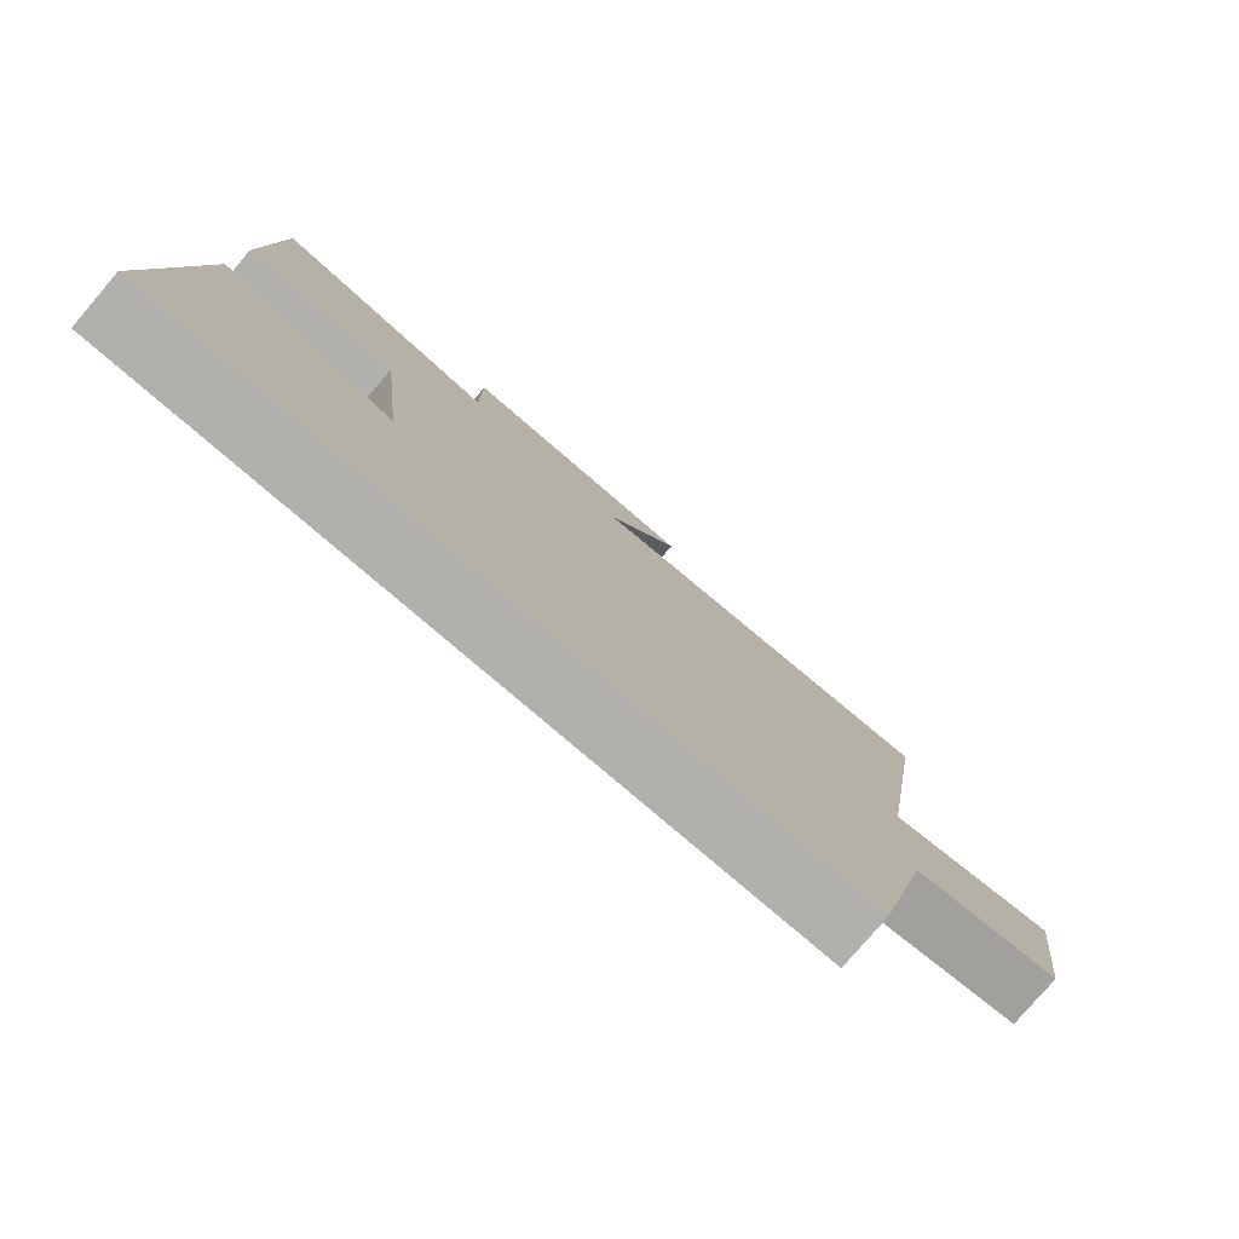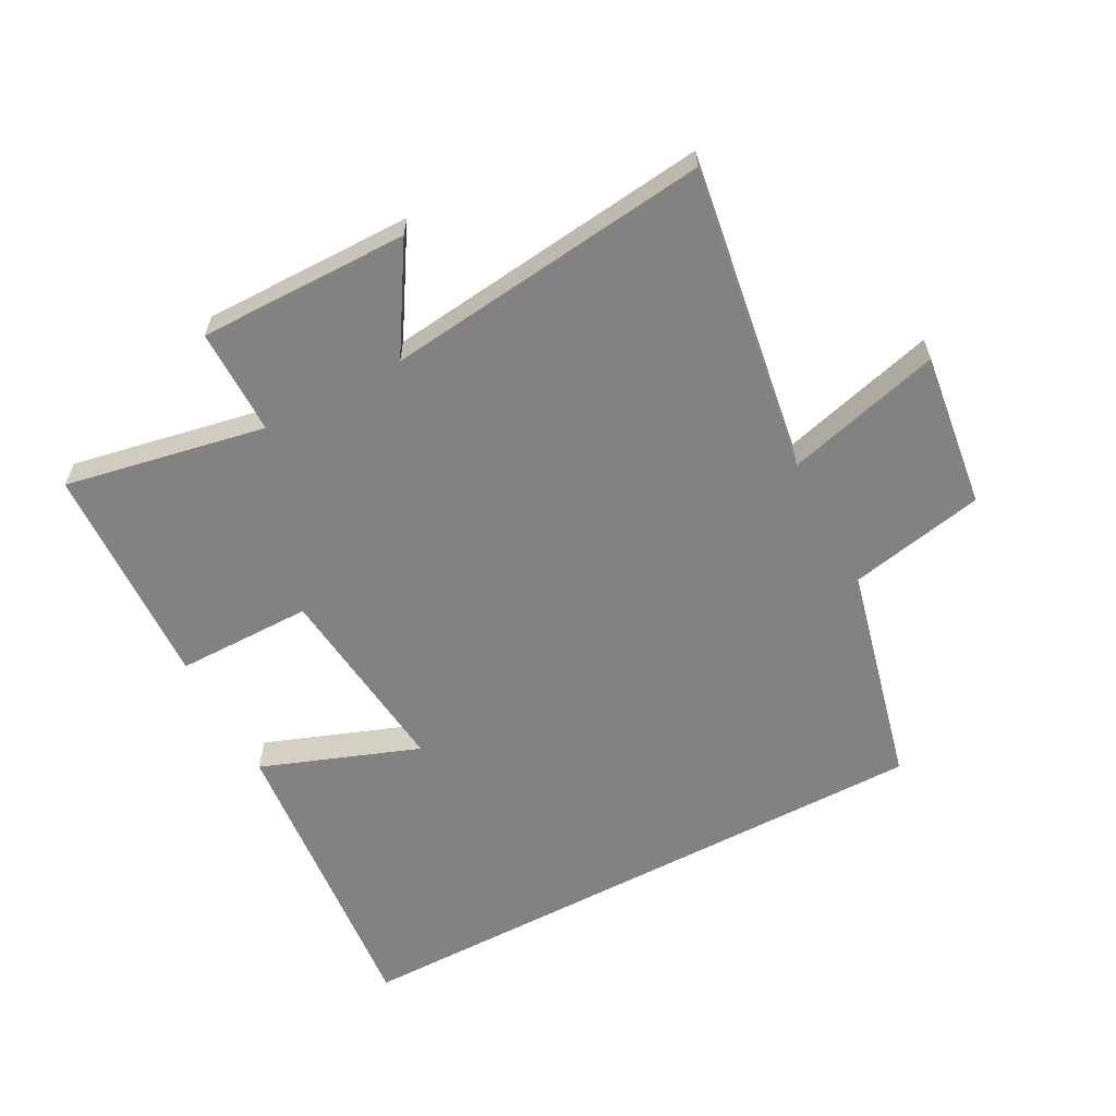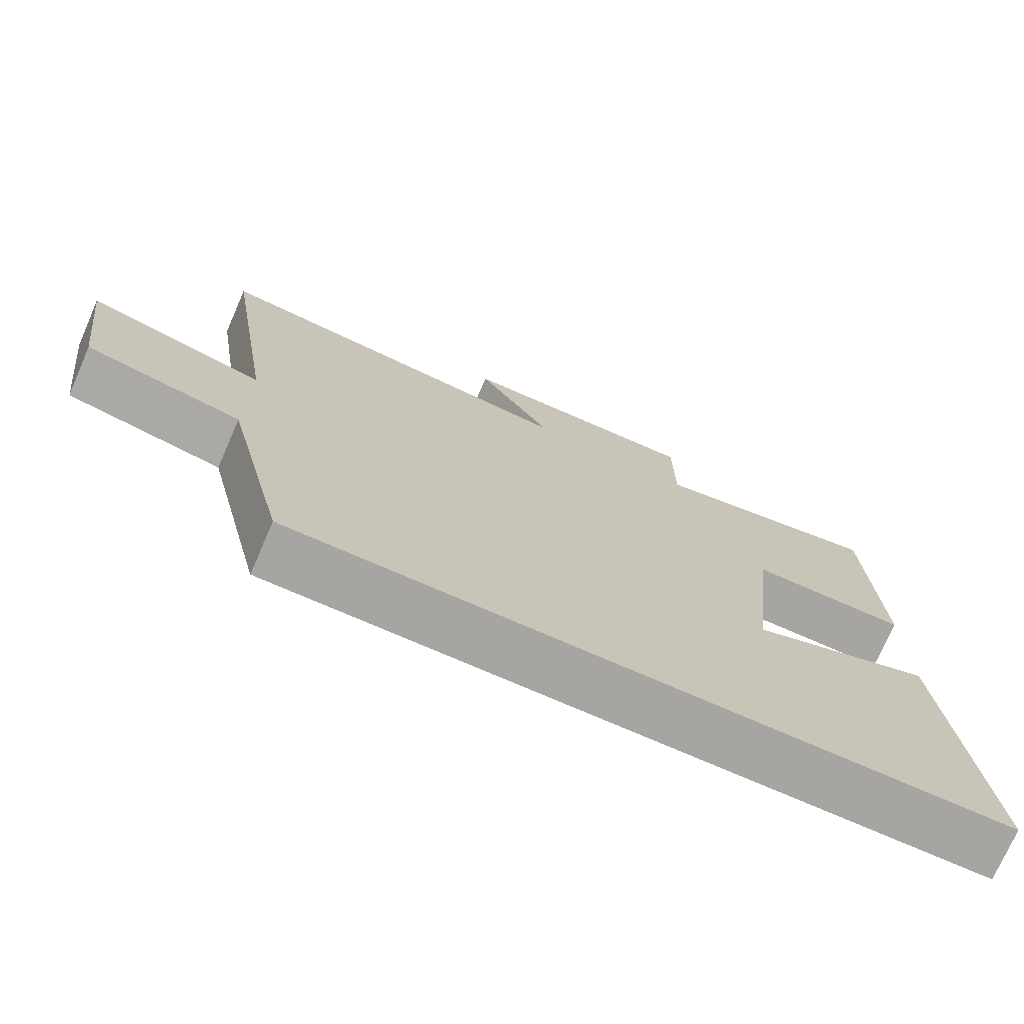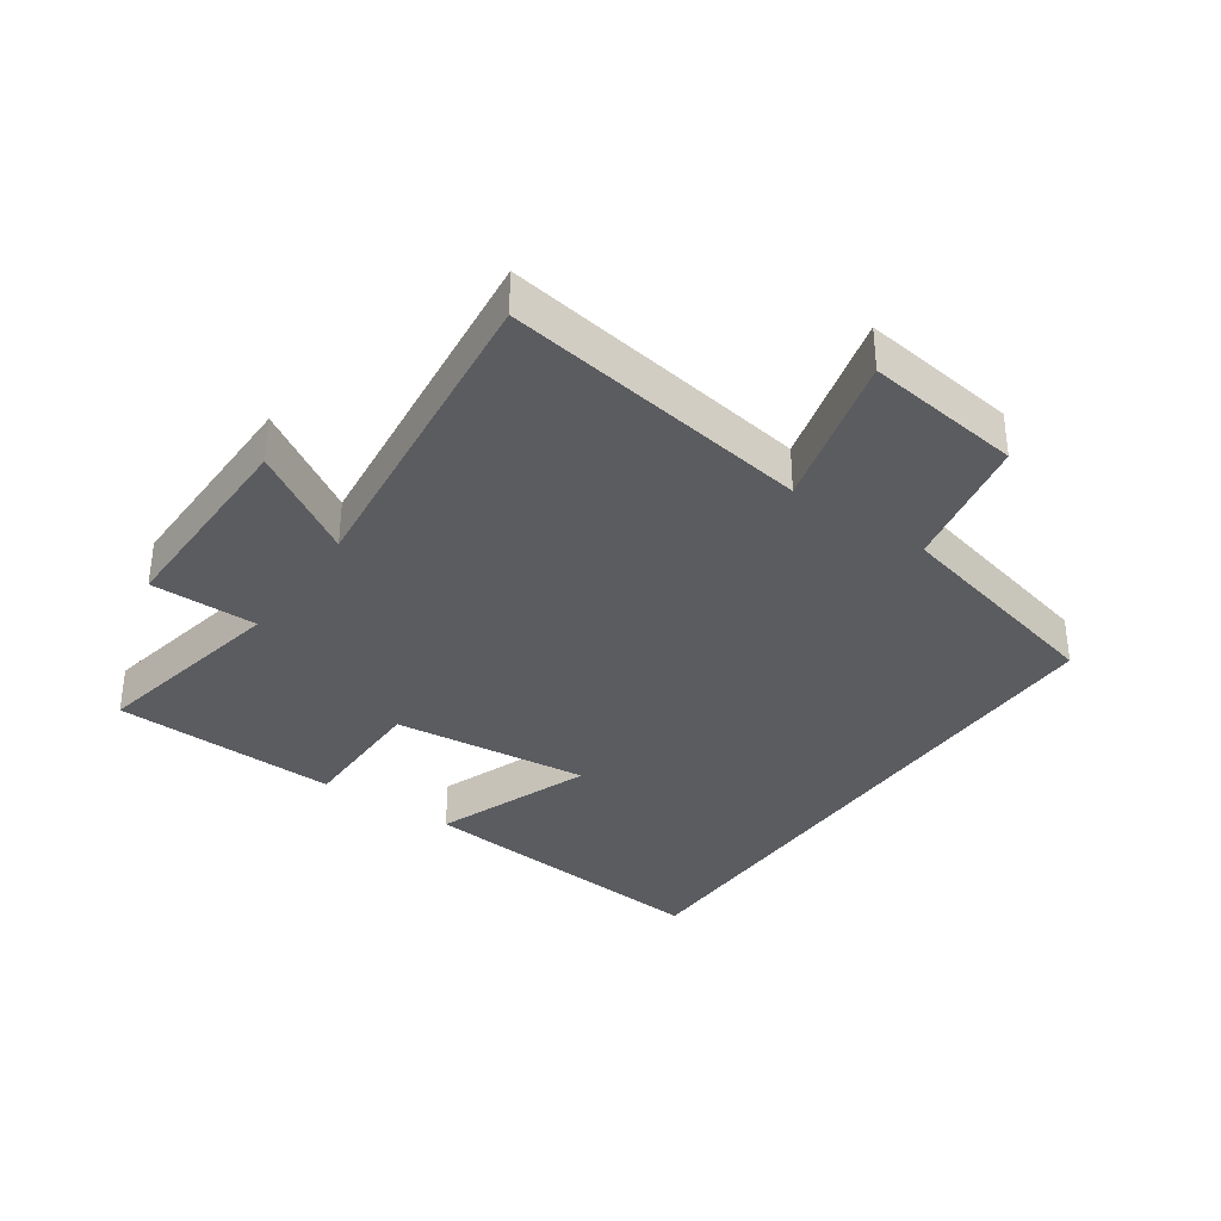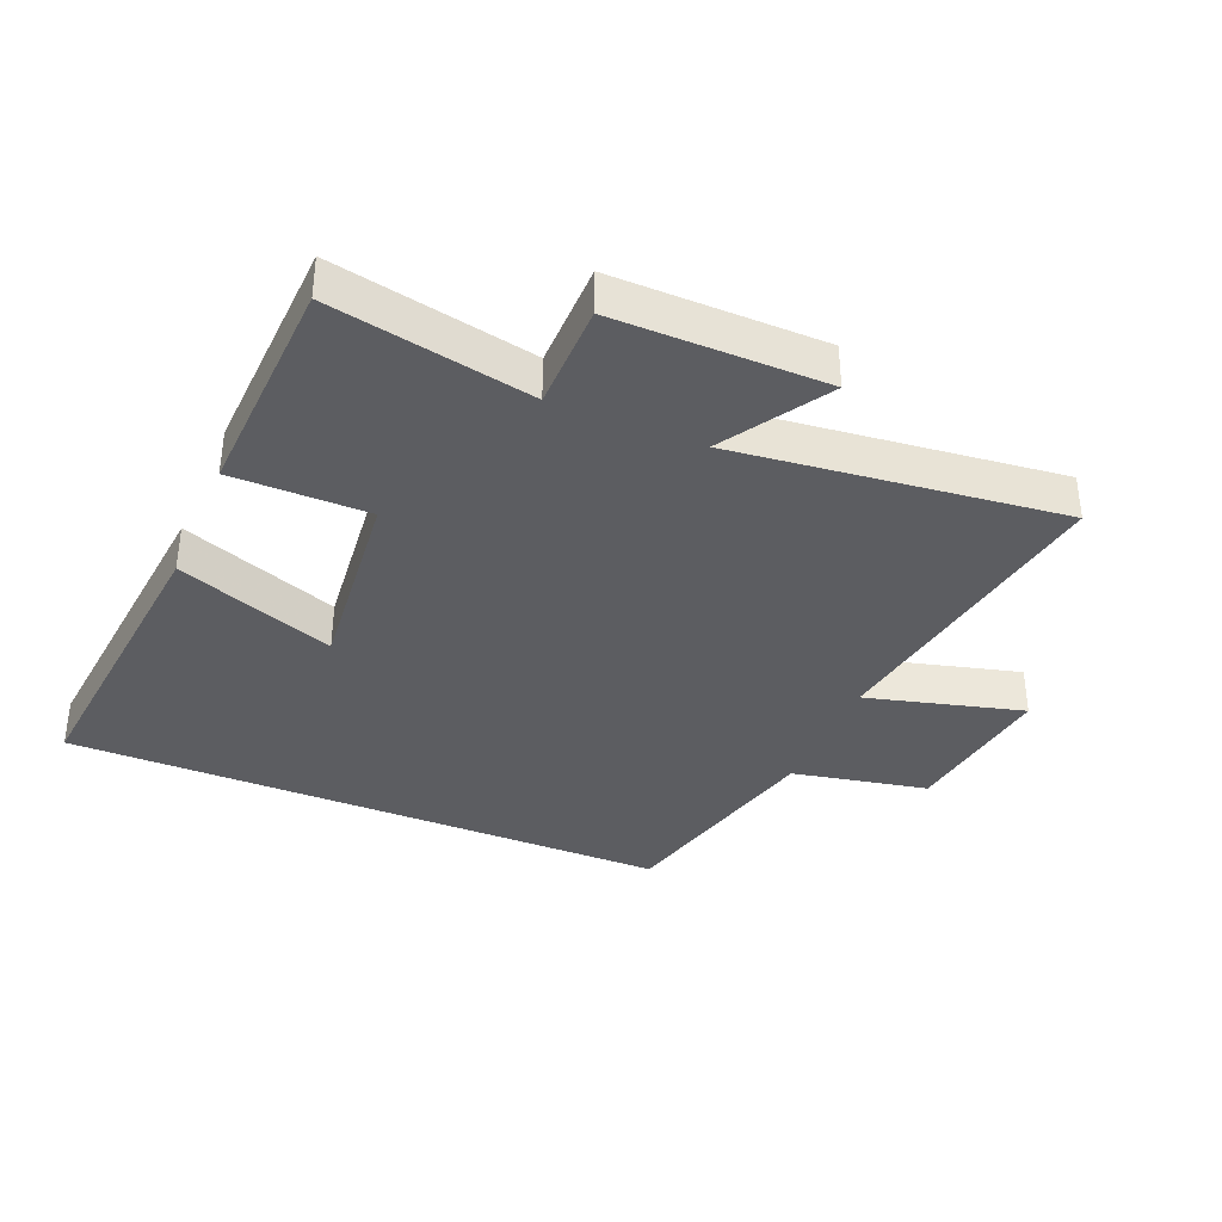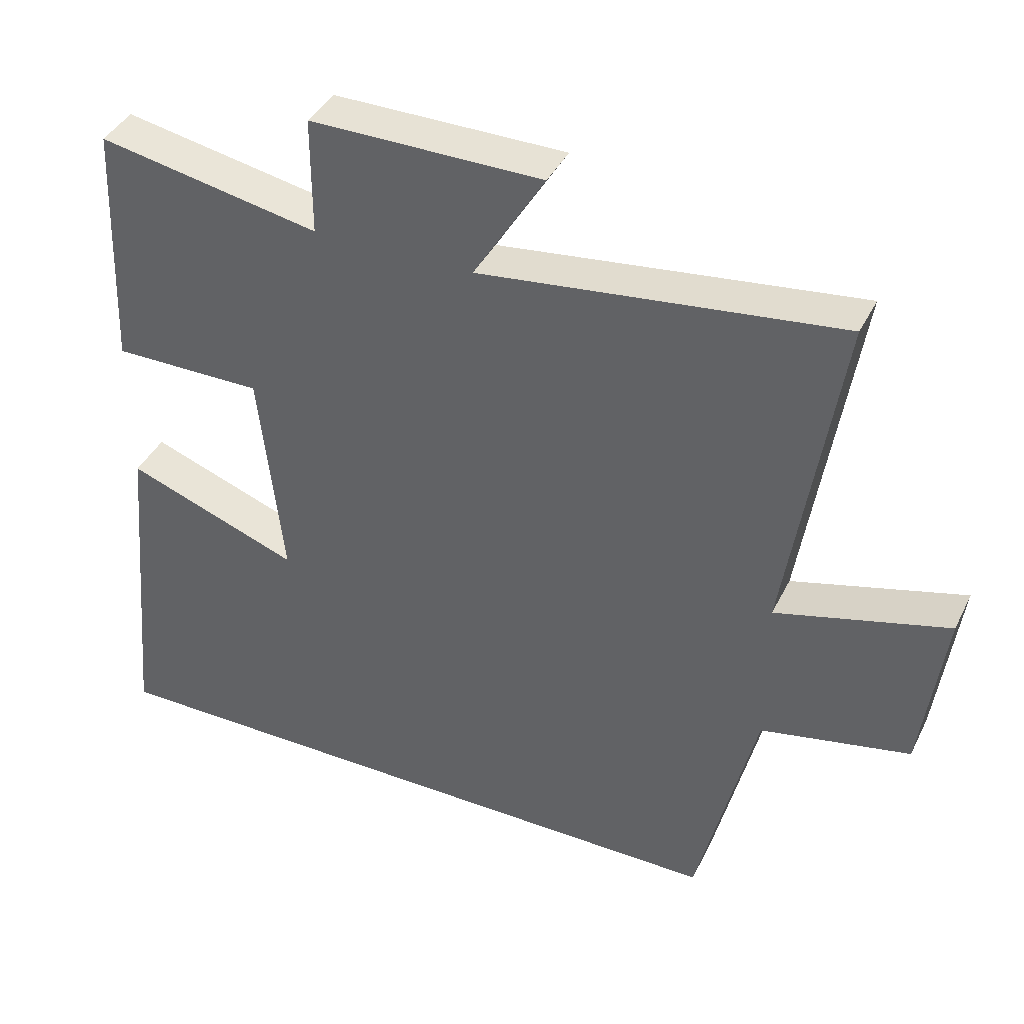
<metadata>
{"format":"obj","ext":"obj","renderer":"f3d","projection":"perspective","resolution":1024,"background":"white","views":[{"elev":-78.8,"azim":-40.6,"up":"+Z"},{"elev":-60.7,"azim":28.0,"up":"+Y"},{"elev":-73.8,"azim":156.4,"up":"+Z"},{"elev":-34.8,"azim":55.1,"up":"+Y"},{"elev":-36.5,"azim":-23.0,"up":"+Y"},{"elev":40.2,"azim":24.5,"up":"+Z"}]}
</metadata>
<code>
v 0.575 0.07 0.561
v 0.5 0.07 0.074
v 0.746 0.07 0.14
v 0.714 0.07 -0.106
v 0.5 0.07 -0.15
v 0.416 0.07 -0.5
v -0.545 0.07 -0.5
v -0.5 0.07 -0.014
v -0.251 0.07 -0.106
v -0.285 0.07 0.204
v -0.5 0.07 0.204
v -0.486 0.07 0.561
v -0.169 0.07 0.5
v -0.169 0.07 0.668
v 0.163 0.07 0.666
v 0.061 0.07 0.5
v 0.575 0 0.561
v 0.5 0 0.074
v 0.746 0 0.14
v 0.714 0 -0.106
v 0.5 0 -0.15
v 0.416 0 -0.5
v -0.545 0 -0.5
v -0.5 0 -0.014
v -0.251 0 -0.106
v -0.285 0 0.204
v -0.5 0 0.204
v -0.486 0 0.561
v -0.169 0 0.5
v -0.169 0 0.668
v 0.163 0 0.666
v 0.061 0 0.5
f 13 14 15 16
f 10 11 12 13
f 9 10 13 16
f 6 7 8 9
f 5 6 9 16
f 2 3 4 5
f 2 5 16
f 1 2 16
f 32 31 30 29
f 29 28 27 26
f 32 29 26 25
f 25 24 23 22
f 32 25 22 21
f 21 20 19 18
f 32 21 18
f 32 18 17
f 1 17 18 2
f 2 18 19 3
f 3 19 20 4
f 4 20 21 5
f 5 21 22 6
f 6 22 23 7
f 7 23 24 8
f 8 24 25 9
f 9 25 26 10
f 10 26 27 11
f 11 27 28 12
f 12 28 29 13
f 13 29 30 14
f 14 30 31 15
f 15 31 32 16
f 16 32 17 1

</code>
